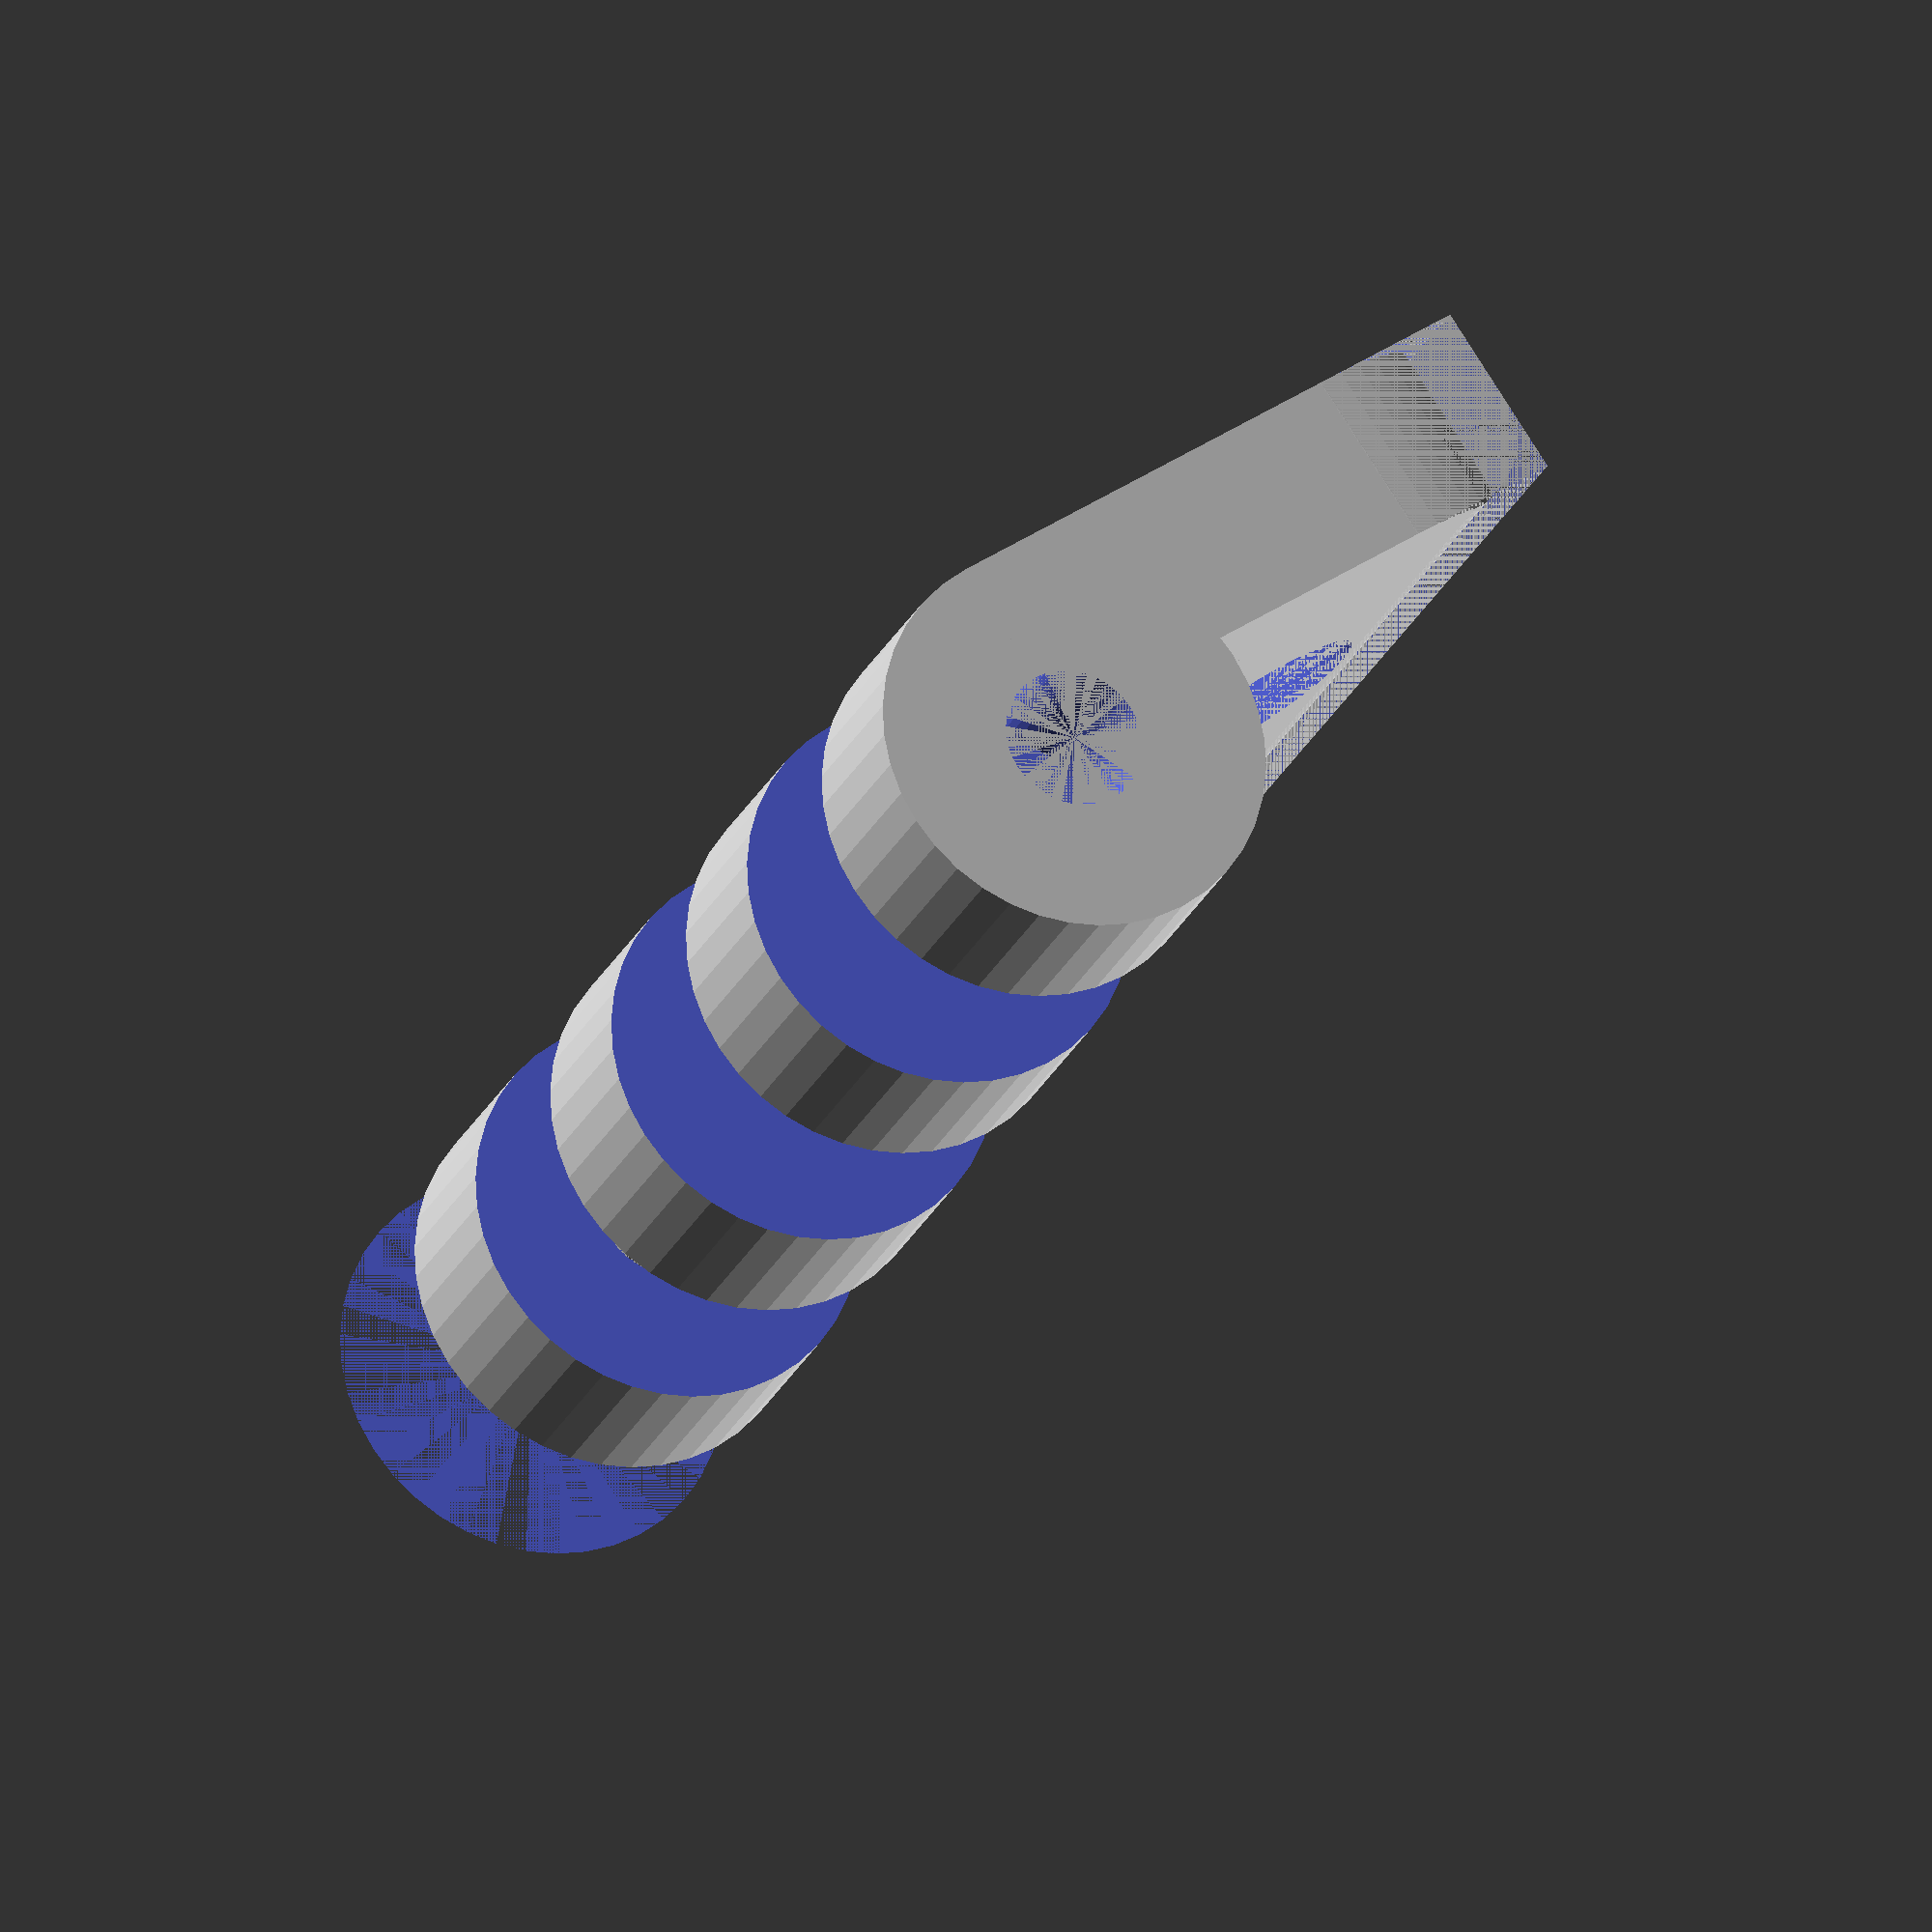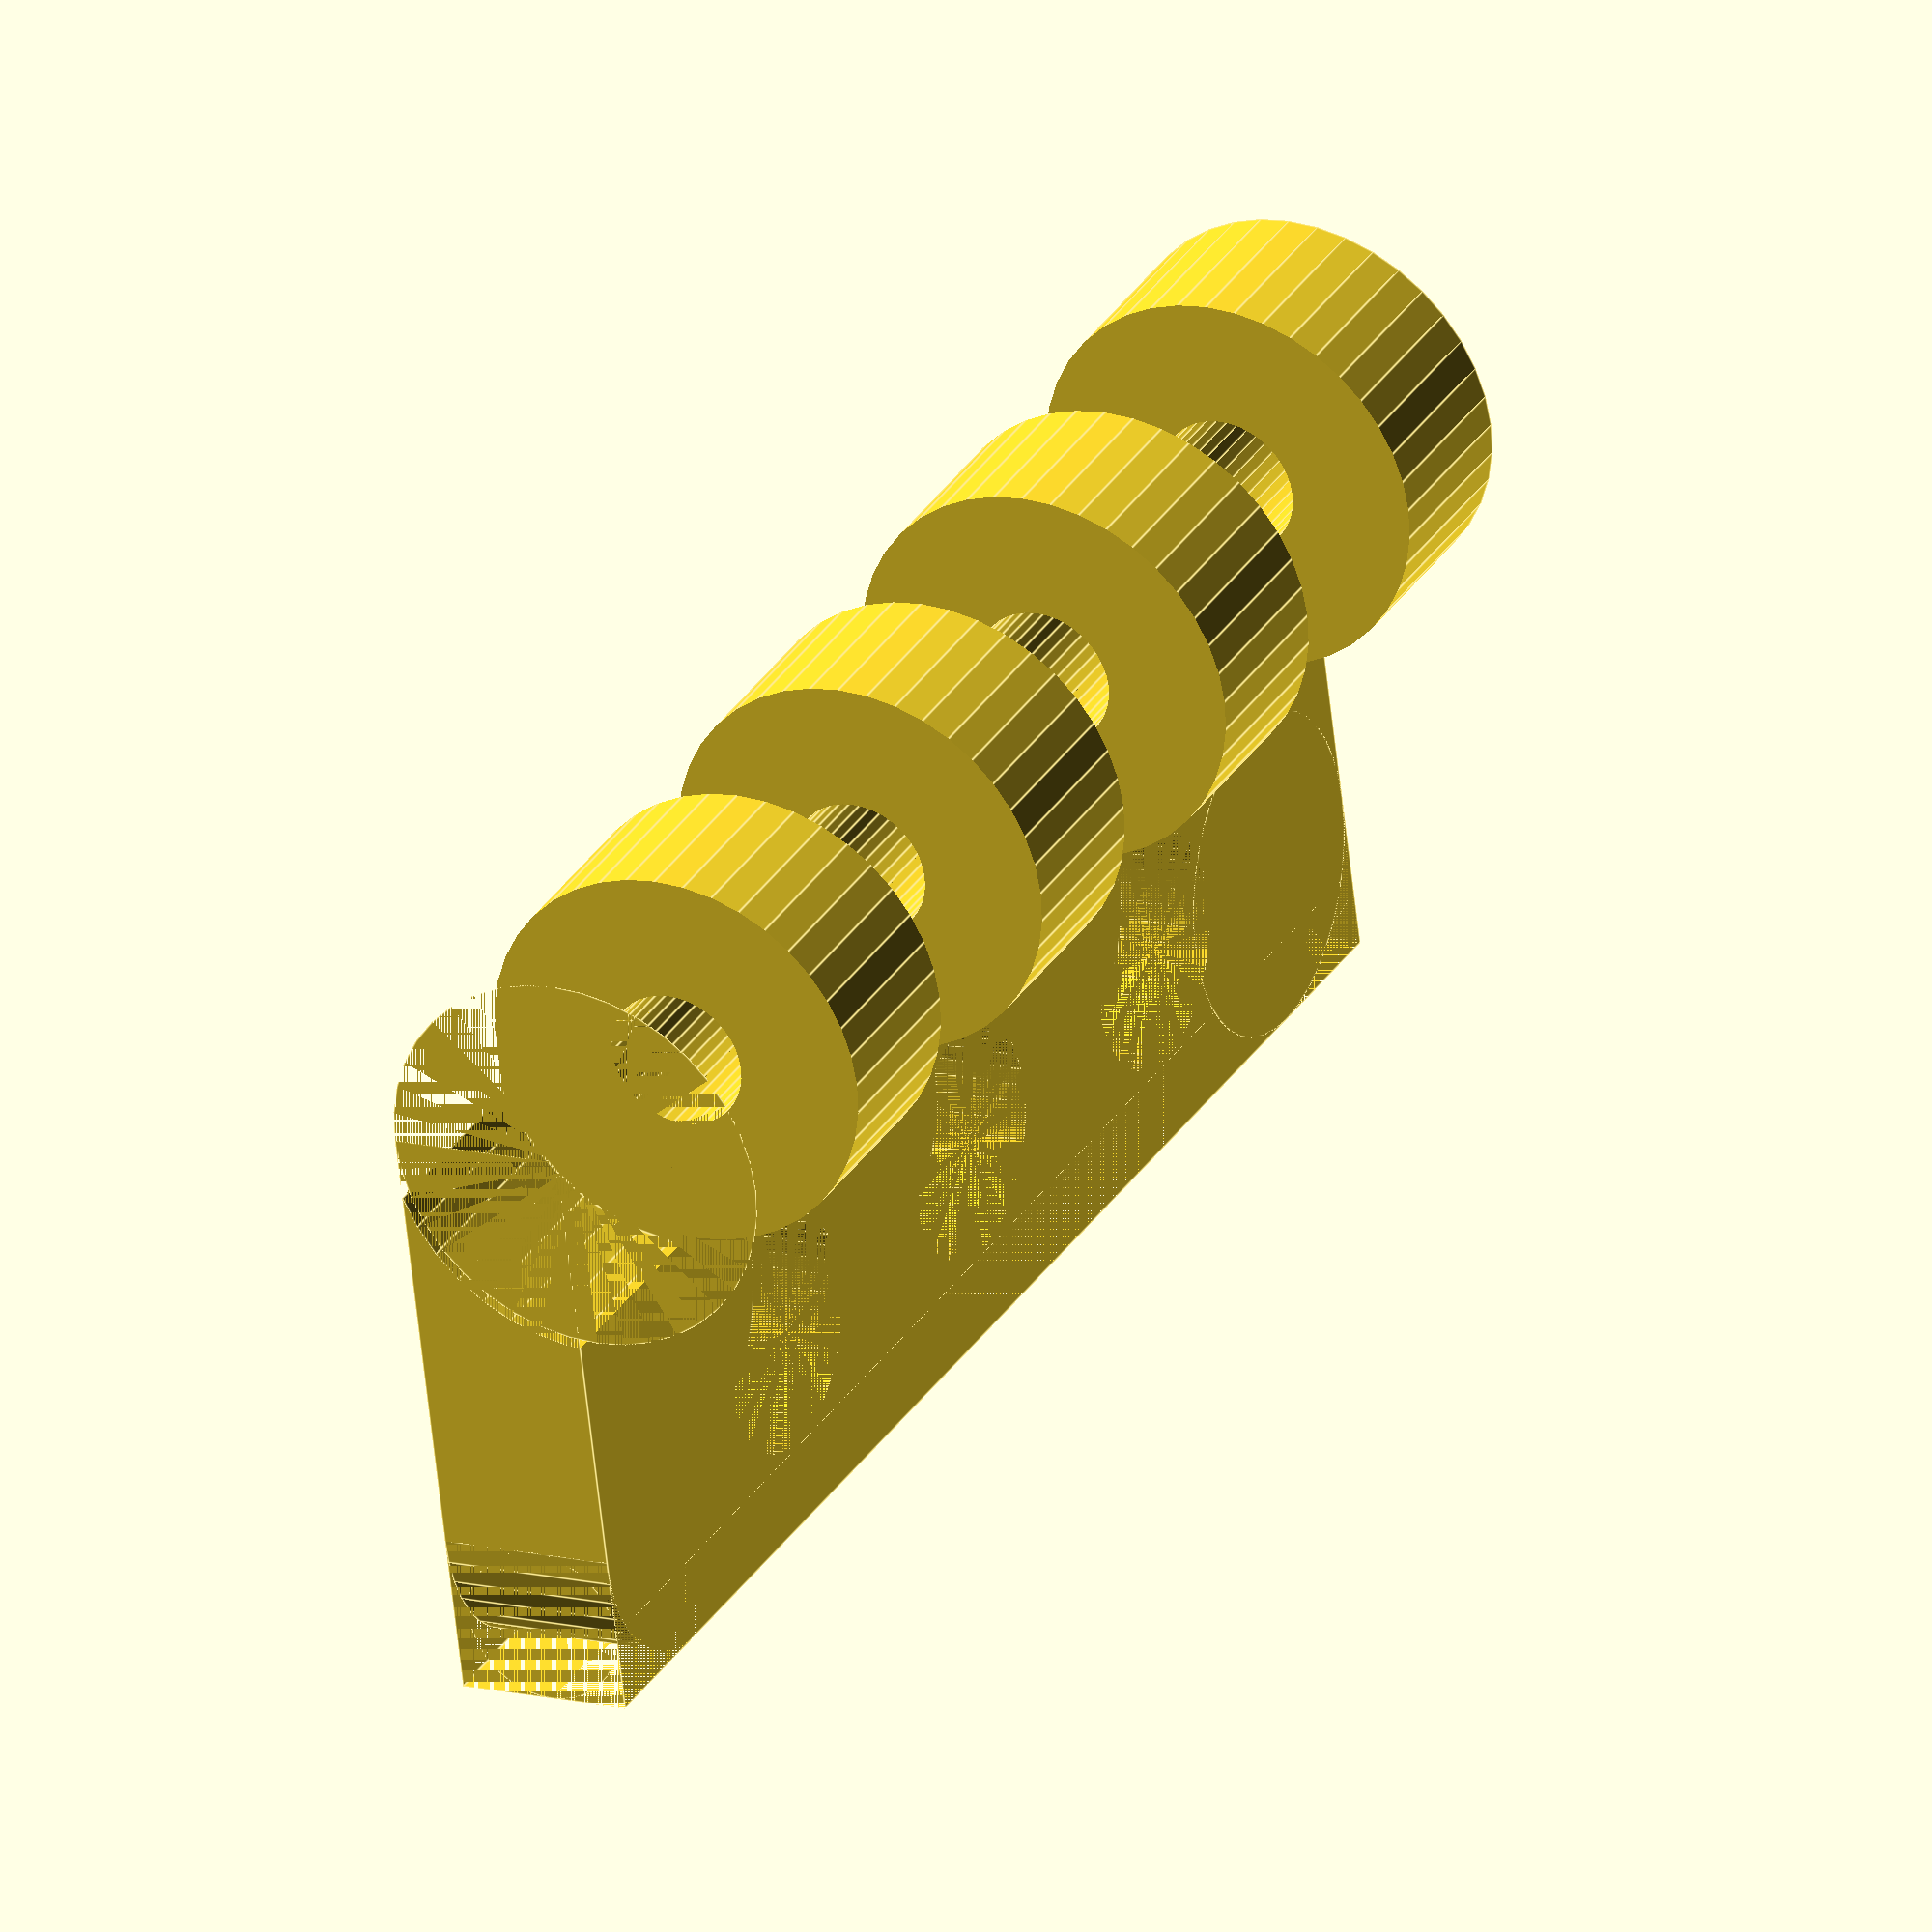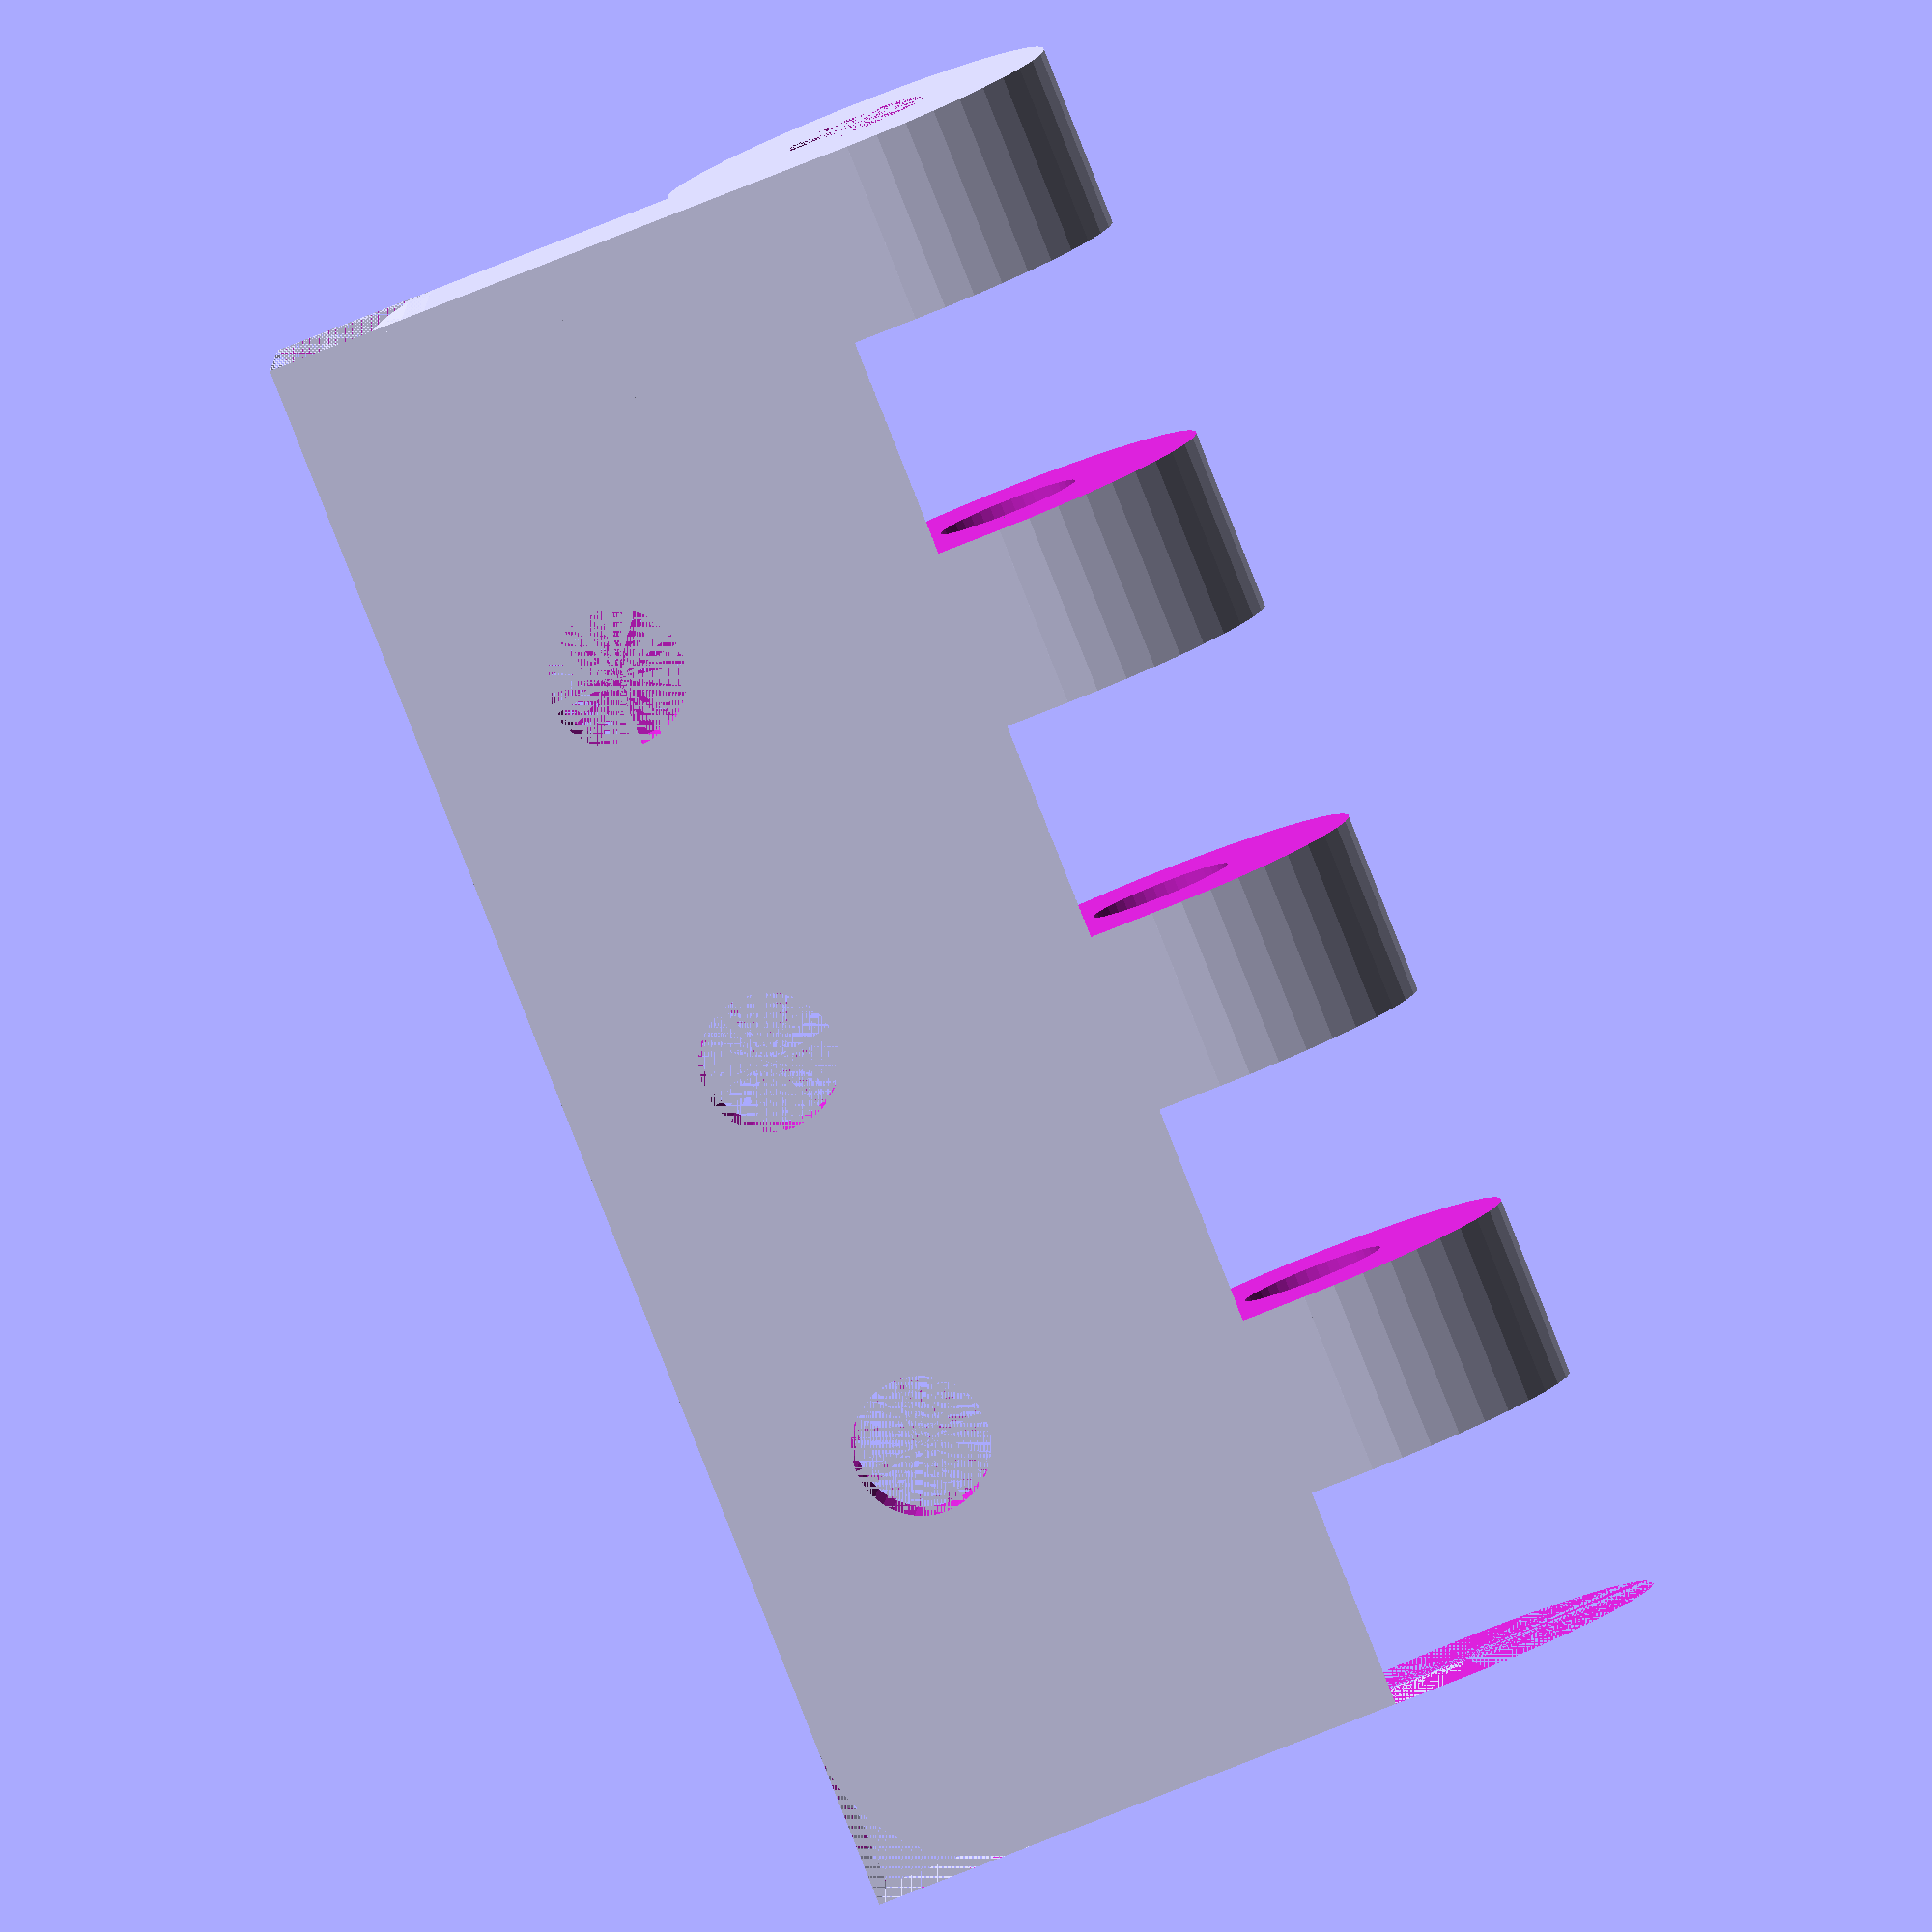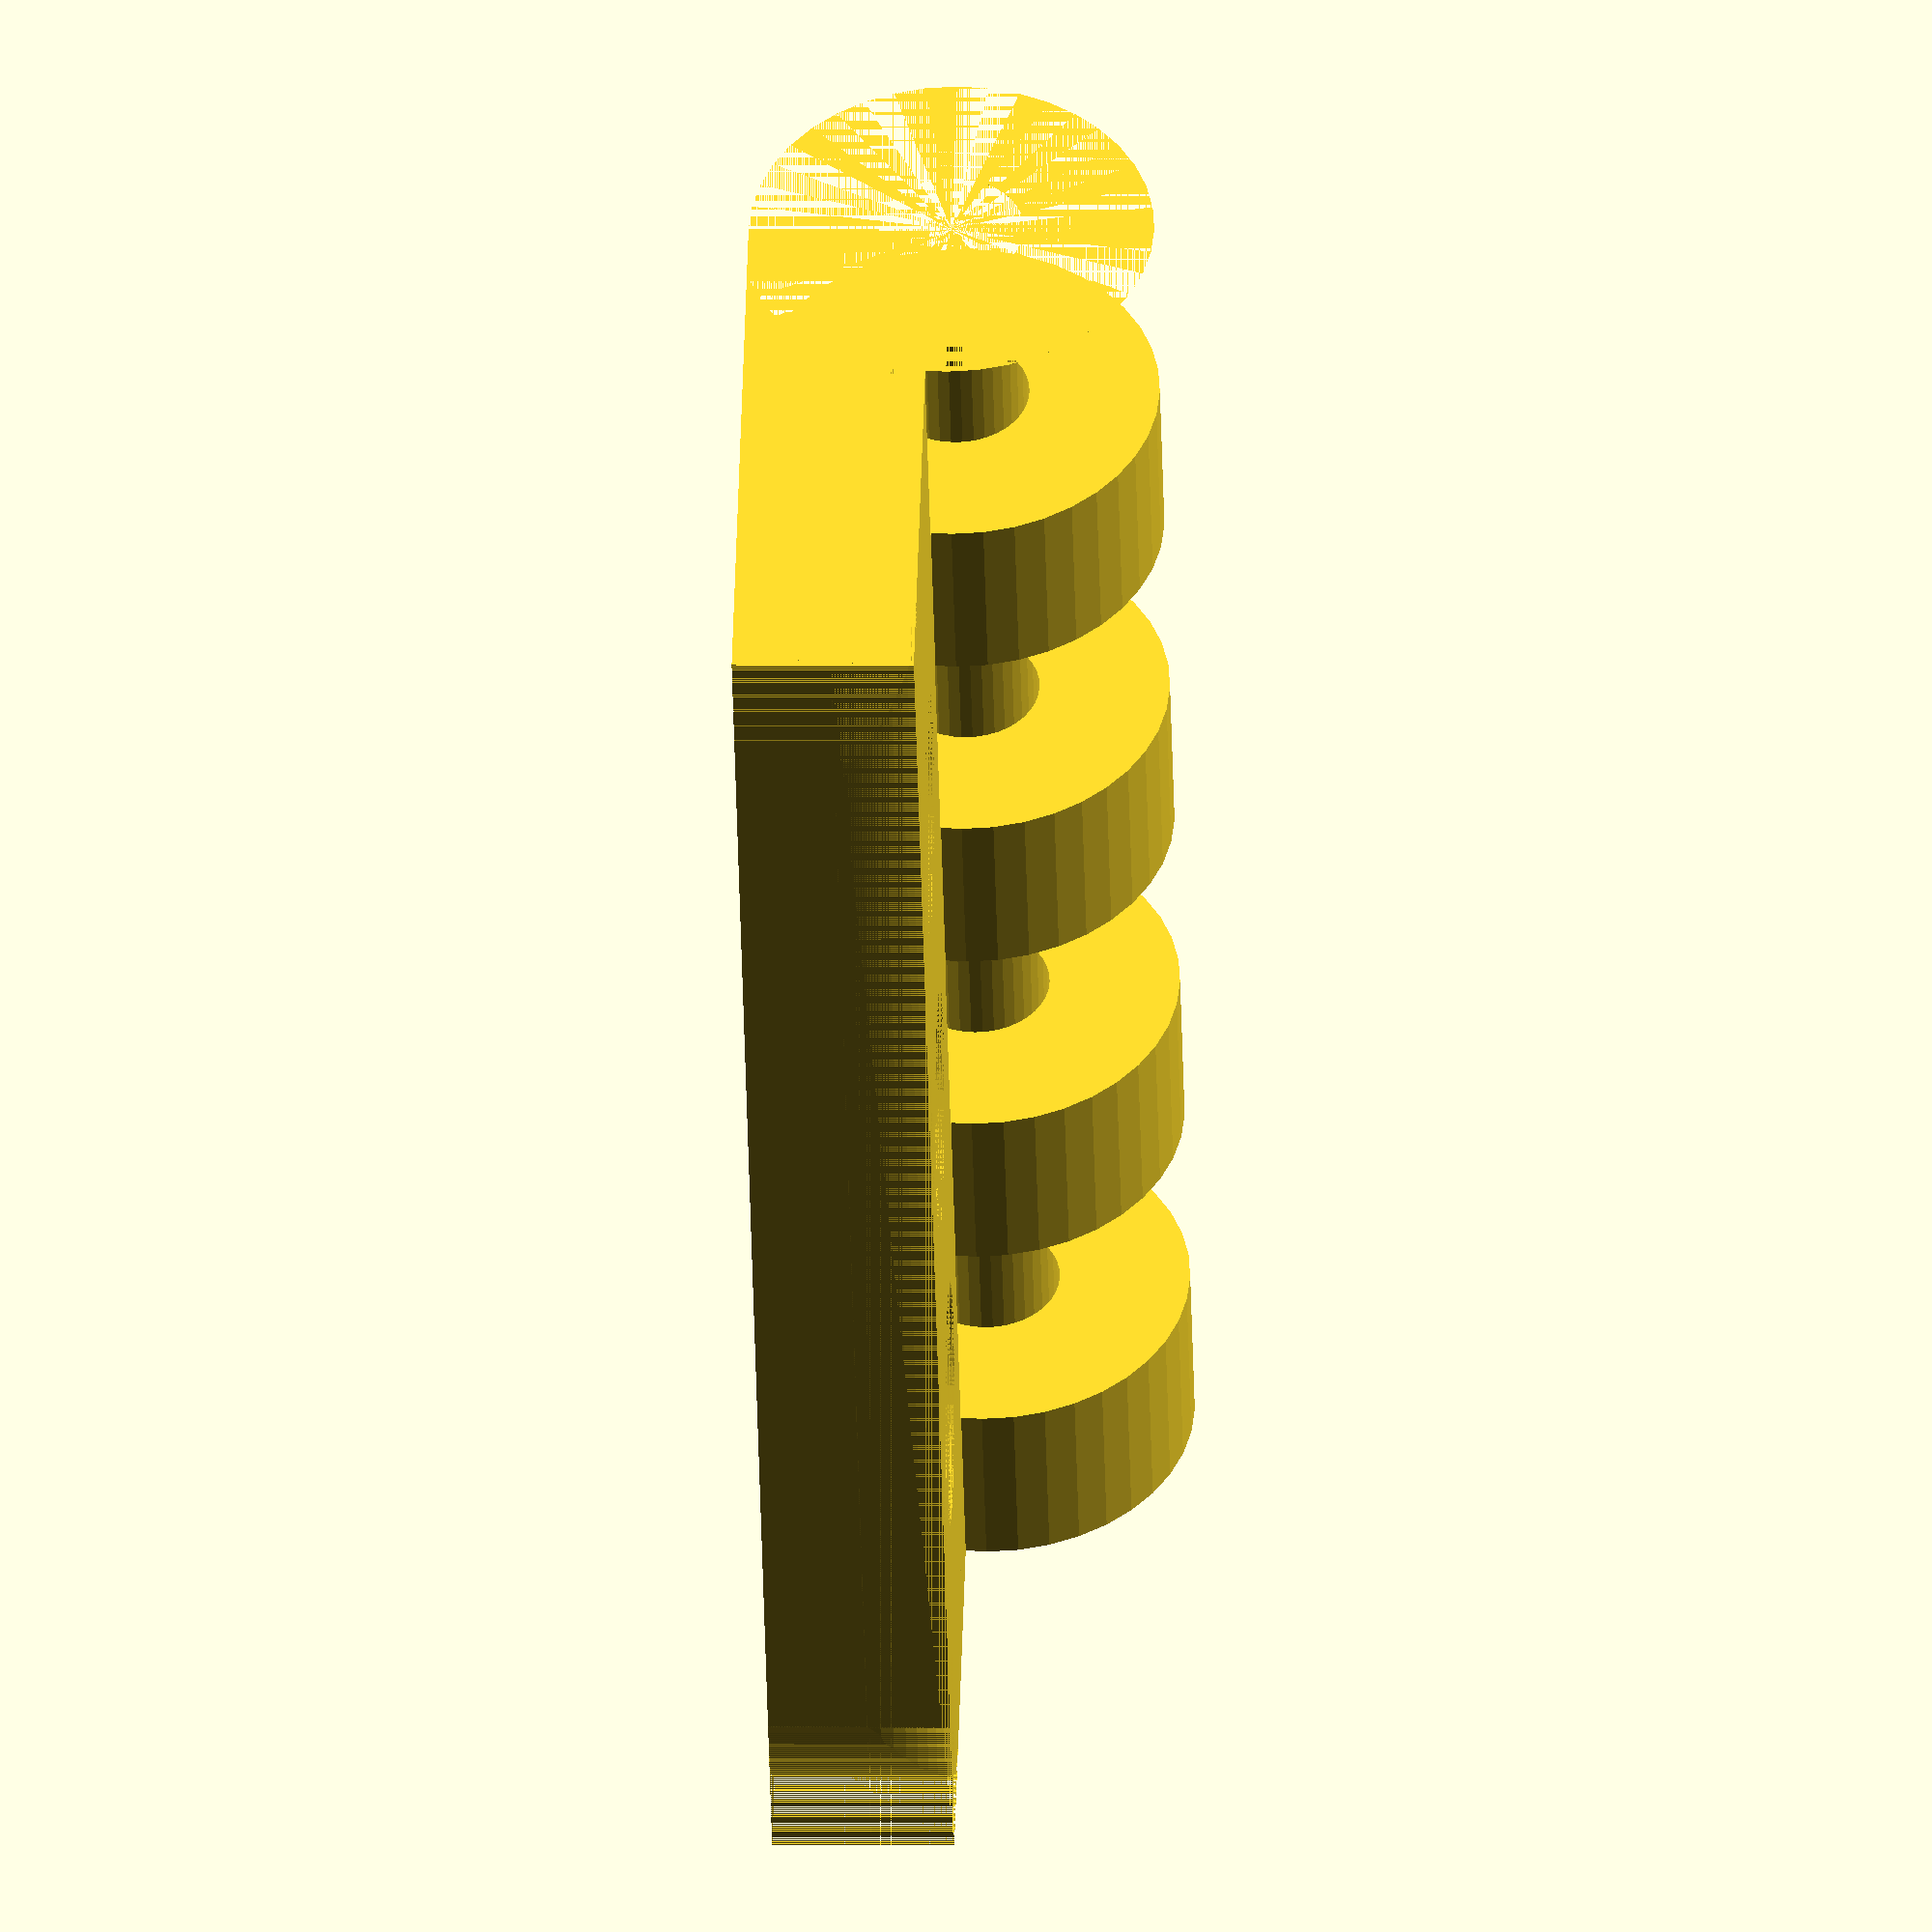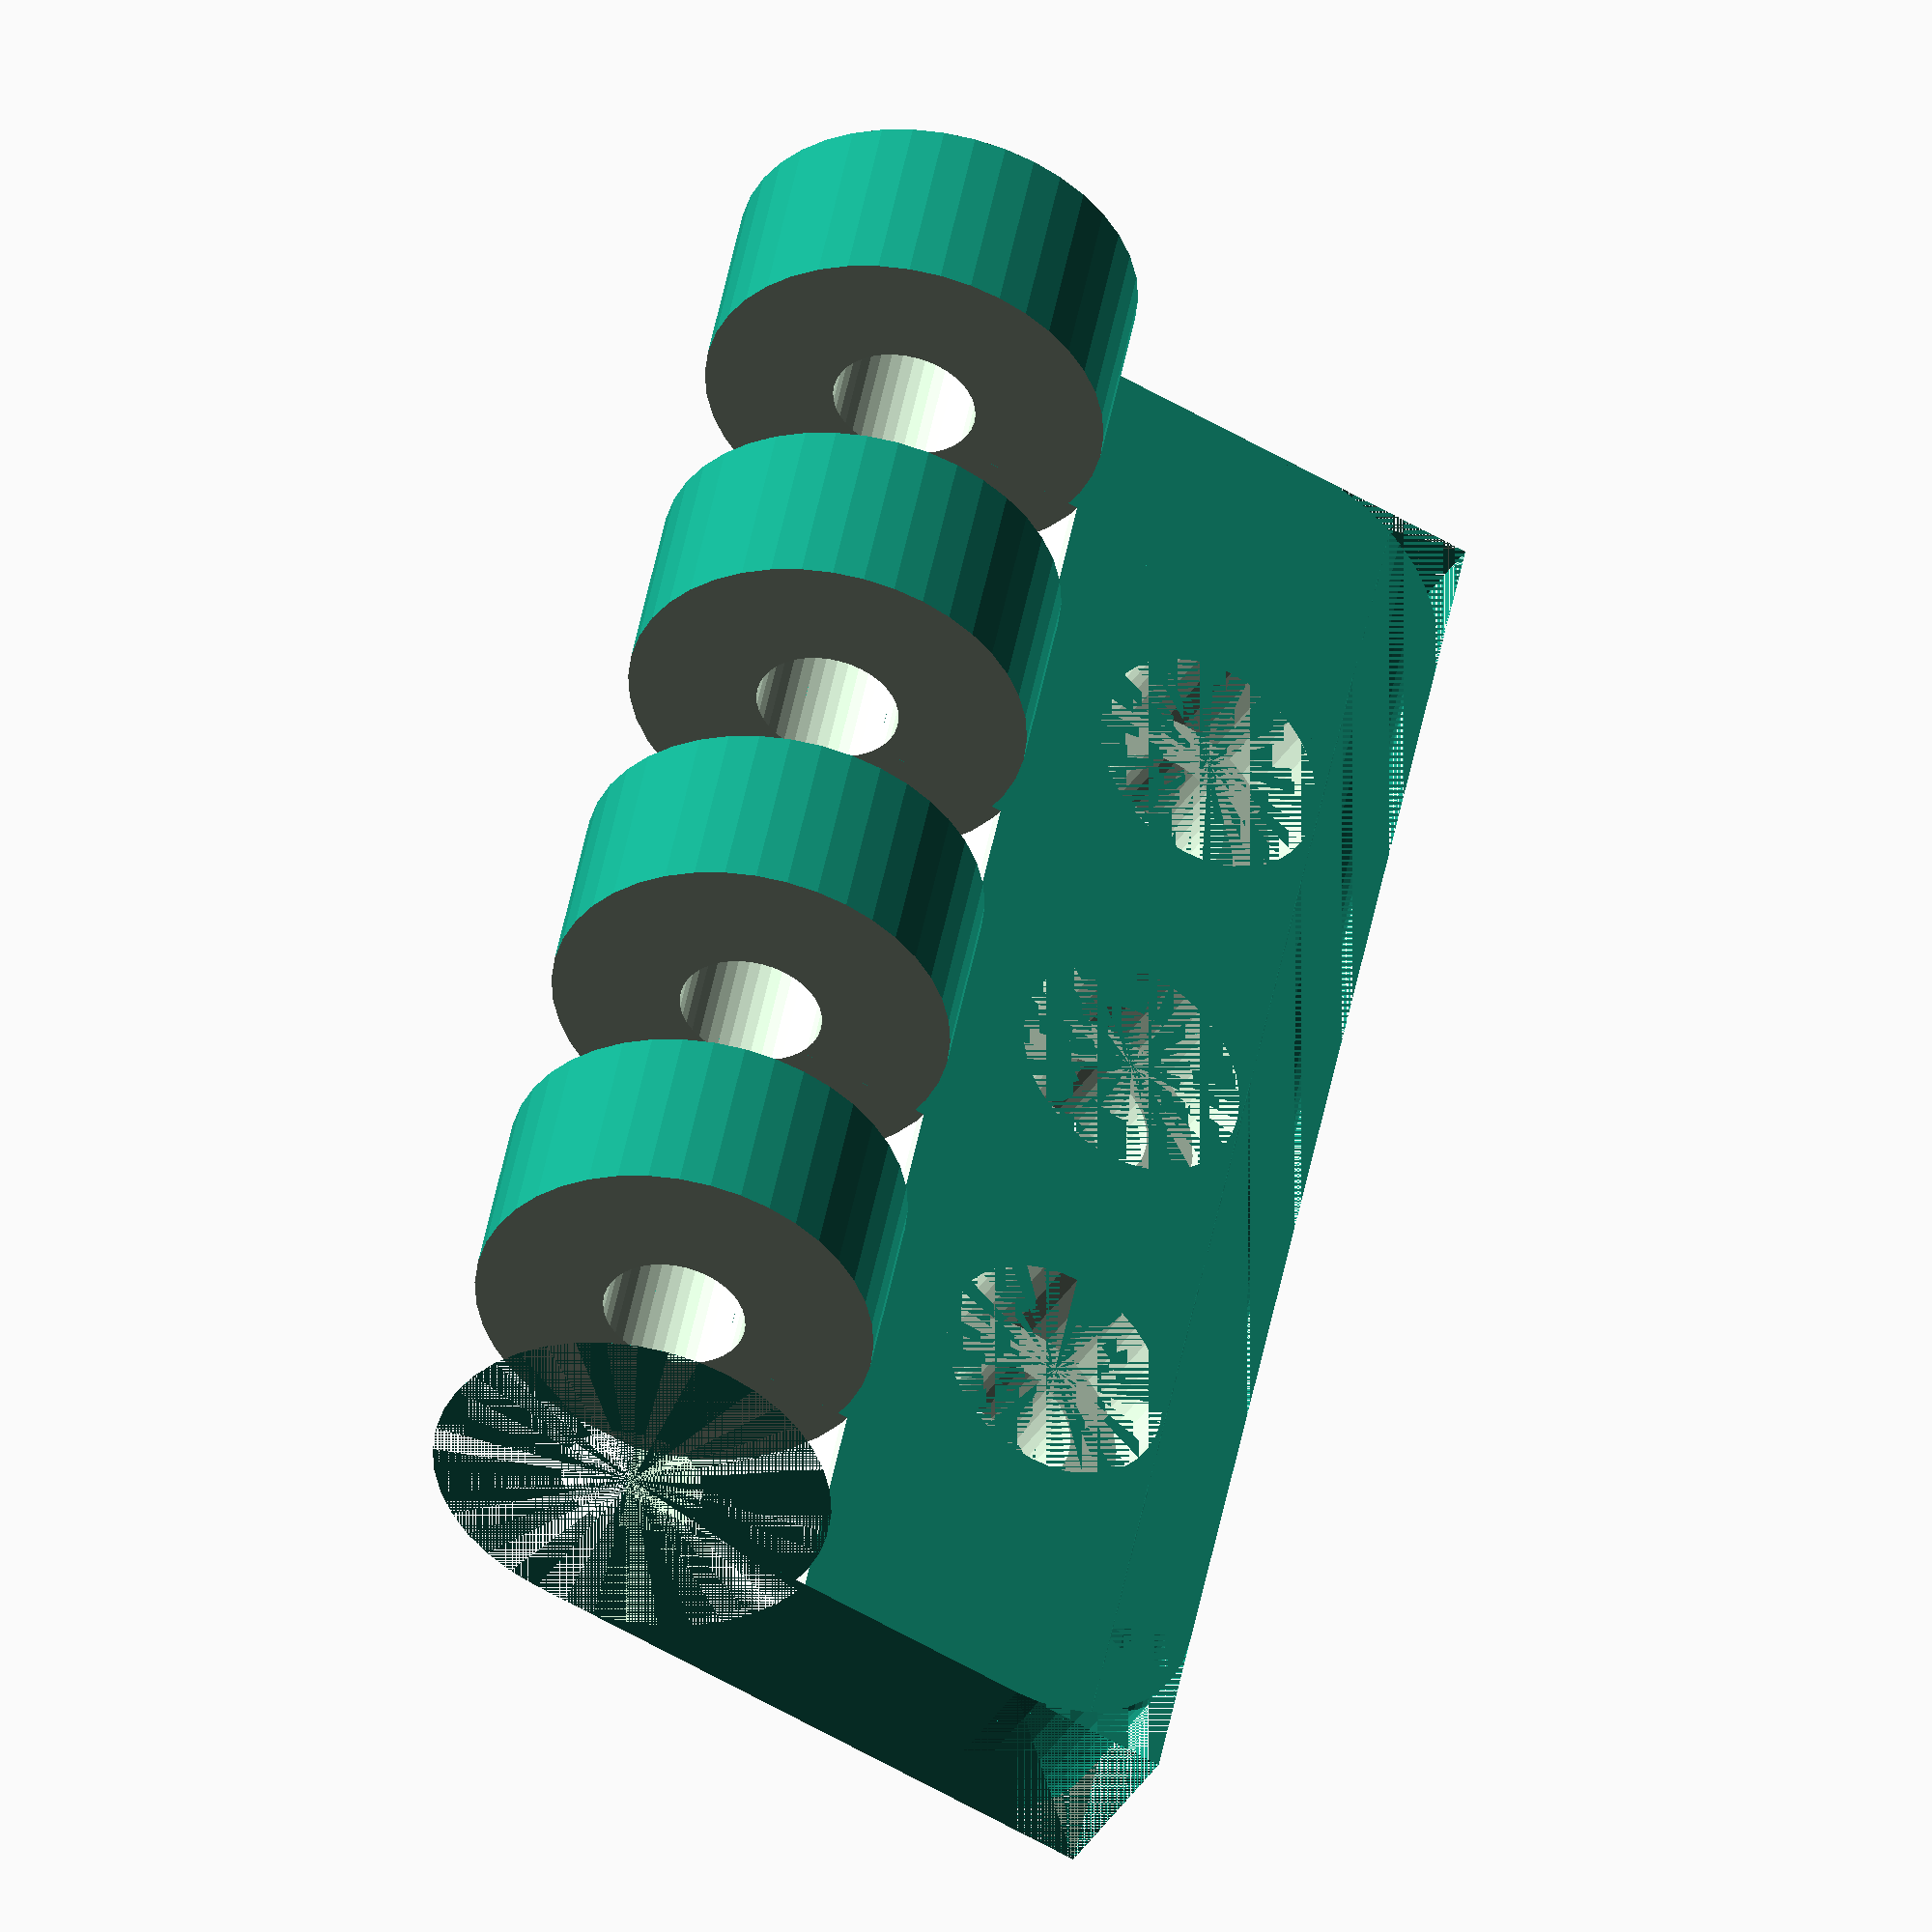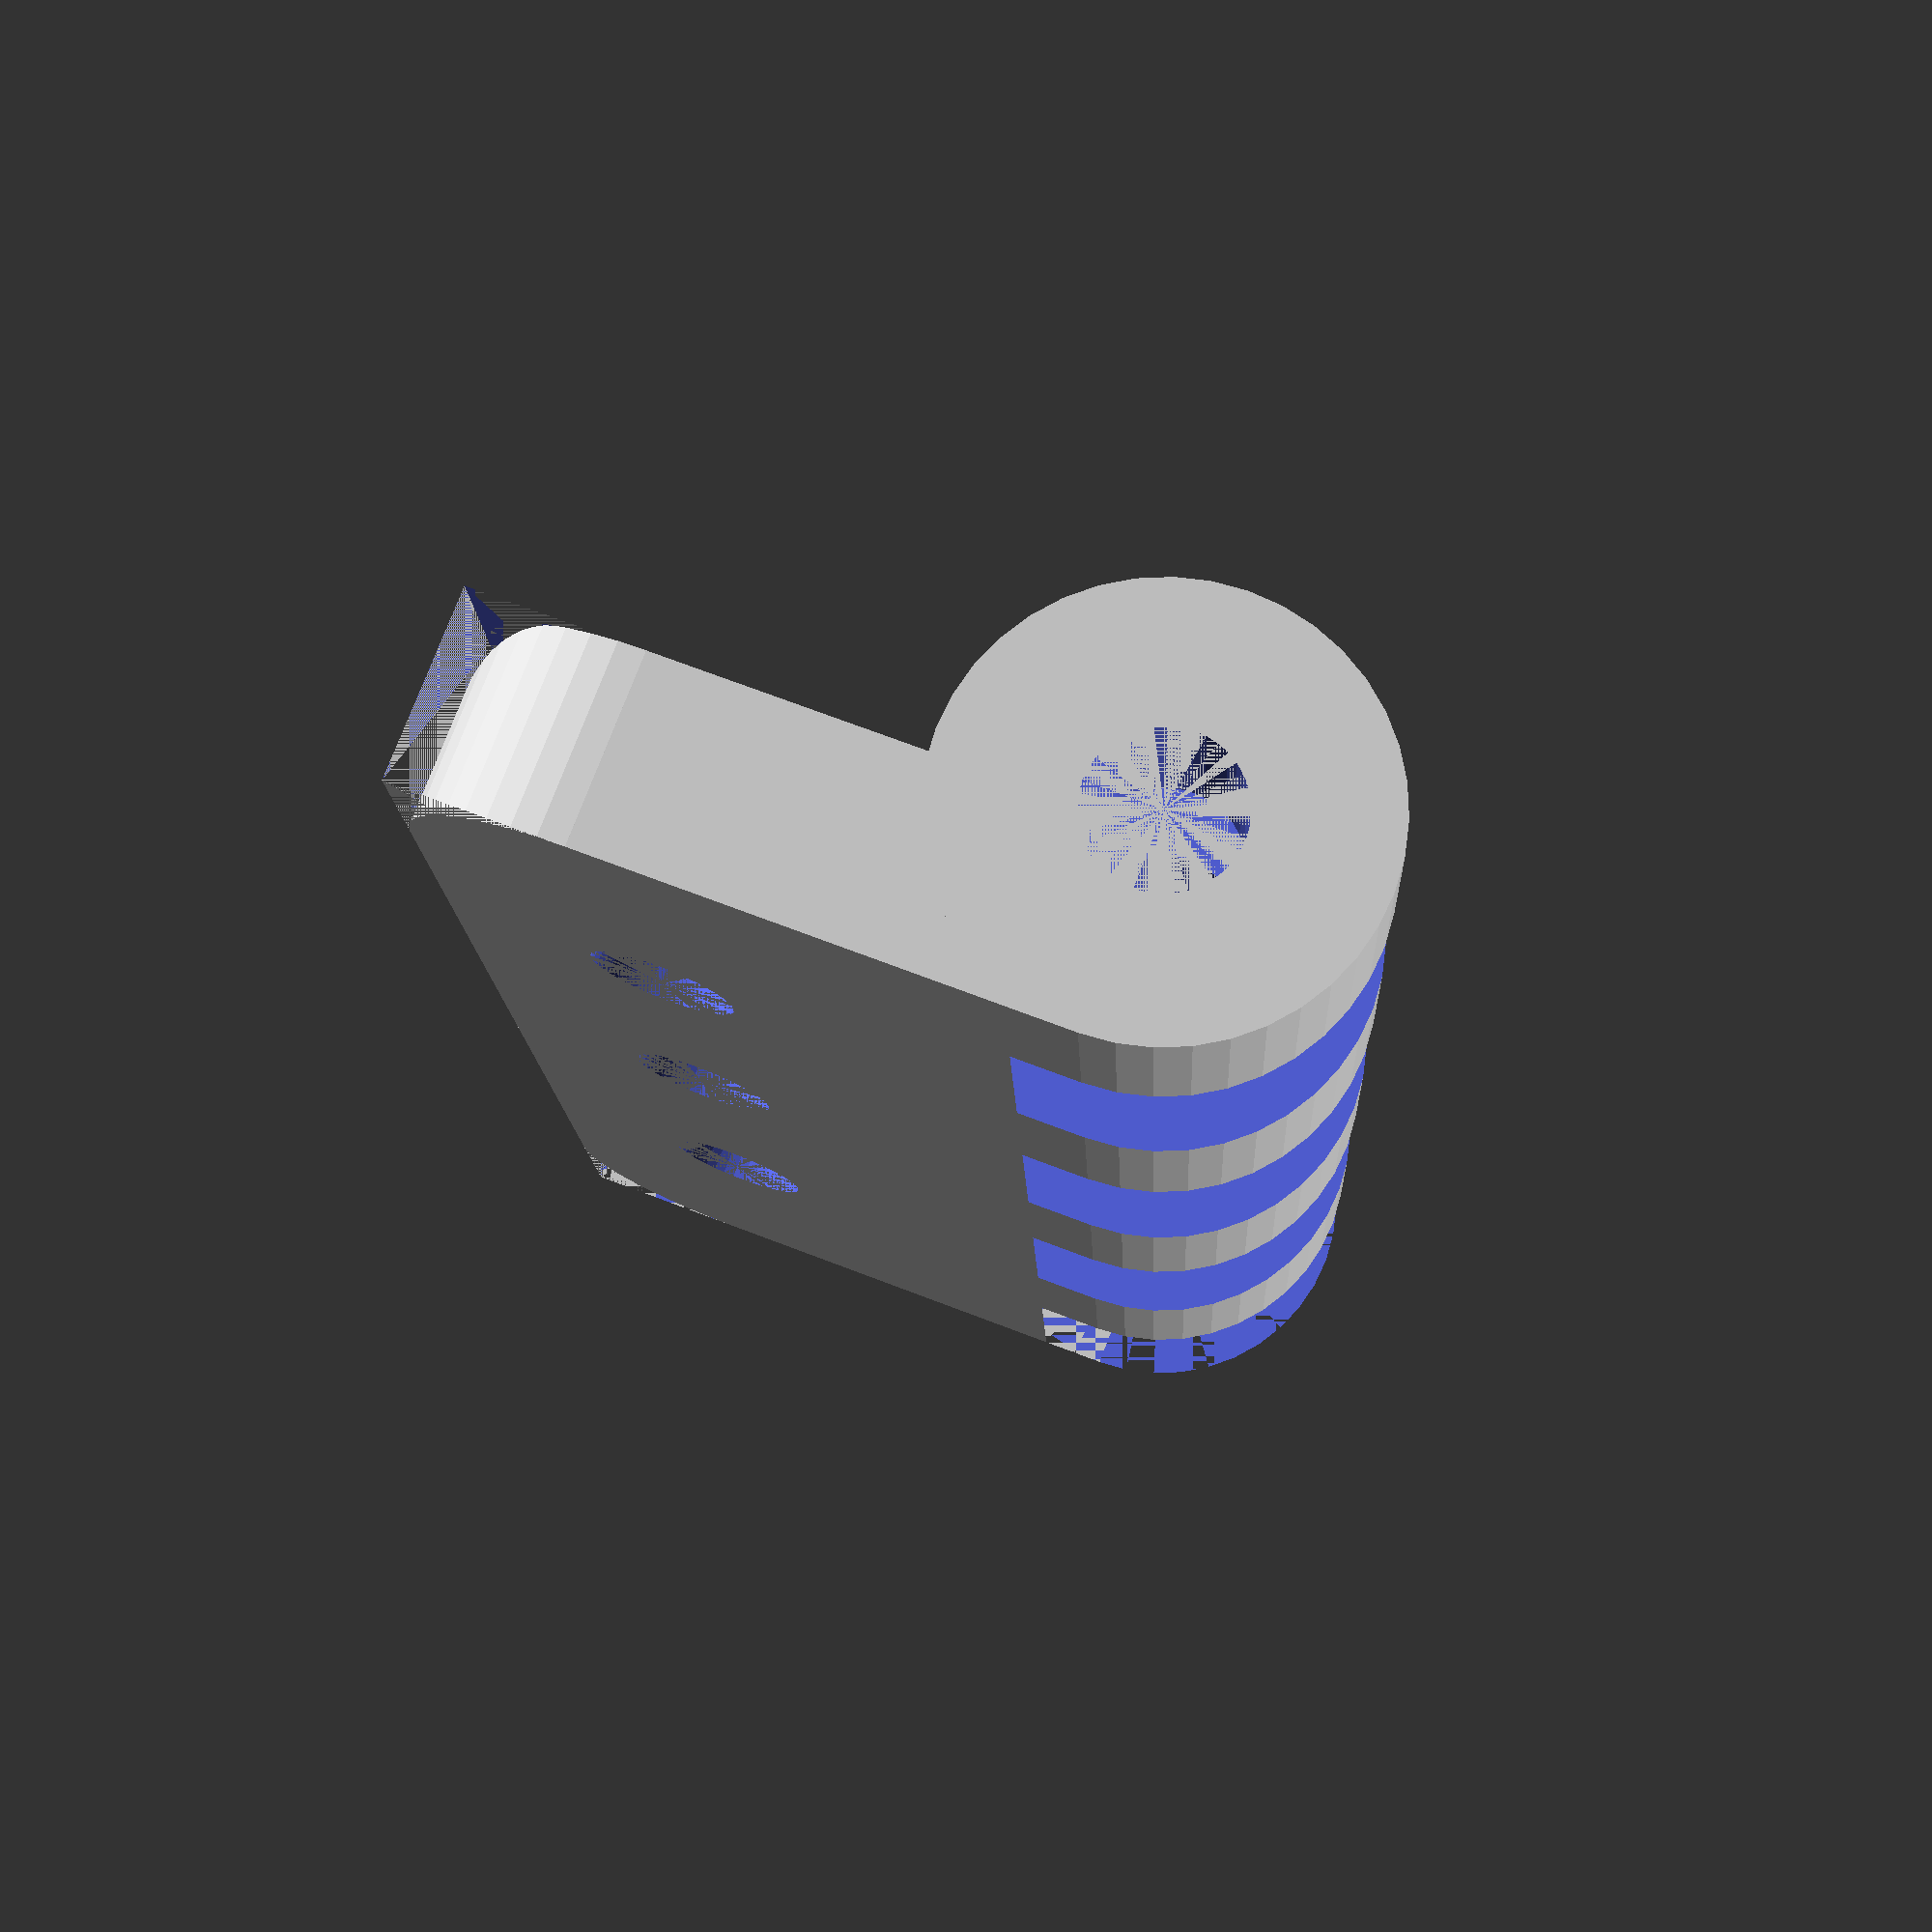
<openscad>
//All dimensions in milimeters

Hinge_Screw_Space = 0.4;

Hinge_Screw_Body_Dia = 3 + Hinge_Screw_Space;
Hinge_Screw_Body_Lenght = 5;
Hinge_Screw_Head_Dia = 5.5 + Hinge_Screw_Space;
Hinge_Screw_Head_Height = 2 + Hinge_Screw_Space;

Hinge_Space = 0.5;
Hinge_Body_x = 40;
Hinge_Body_y = 15;
Hinge_Body_z = Hinge_Screw_Head_Height + Hinge_Screw_Body_Lenght - 3;   //3mm of screw look out
Hinge_Hole_InnerDia = 3 + Hinge_Space;
Hinge_Hole_OutterDia = (Hinge_Body_z + Hinge_Space) * 2;
Hinge_NumOfGrips = 4;
Hinge_NumOfHoles = 3;

Hinge_SmoothEdges_Size_z = 4;
Hinge_SmoothEdges_Size_x = 2;

Hinge_ScrewsHole_Dia = Hinge_Body_x - (2 * (Hinge_Body_x / 5));
Hinge_ScrewHoleAxis_Space = Hinge_Body_y - (Hinge_Body_y - (Hinge_Hole_OutterDia / 2));

Hinge_Axis_Space = 0.2;
Hinge_Axis_Dia = Hinge_Hole_InnerDia - Hinge_Space - Hinge_Axis_Space;
Hinge_Axis_Head = 3;

Hinge_Show = true;
Hinge_Show_Axis = false;

module Hinge()
{
  echo("Hinge - Diameter of holes = ", Hinge_ScrewsHole_Dia, "mm");
  echo("Hinge - Space between screws and axis = ", Hinge_ScrewHoleAxis_Space, "mm");

  translate([-(Hinge_Body_x / 5), -((Hinge_Body_y - (Hinge_Hole_OutterDia / 2)) / 2), 0])
  {
    difference()
    {
      union() //Things to add
      {
        cube([Hinge_Body_x, Hinge_Body_y,Hinge_Body_z]);
        translate([0, Hinge_Body_y, Hinge_Body_z + Hinge_Space])
        {
          rotate([0, 90, 0])
          {
            cylinder(d = Hinge_Hole_OutterDia, h = Hinge_Body_x, $fn = 40);
          }
        }
      }
      
      union() //Things to substract
      {
        //Holes for screws
        for(NumHole = [1 : 1 : Hinge_NumOfHoles])
        {
          translate([(NumHole * (Hinge_Body_x / (Hinge_NumOfHoles + 1))), ((Hinge_Body_y - (Hinge_Hole_OutterDia / 2)) / 2), 0]) 
          {
            cylinder(d = Hinge_Screw_Body_Dia, h = Hinge_Body_z, $fn = 40);
          }
          translate([(NumHole * (Hinge_Body_x / (Hinge_NumOfHoles + 1))), ((Hinge_Body_y - (Hinge_Hole_OutterDia / 2)) / 2), Hinge_Body_z - Hinge_Screw_Head_Height]) 
          {
            cylinder(d = Hinge_Screw_Head_Dia, h = Hinge_Screw_Head_Height, $fn = 40);
          }
        }
        //Hole for axis
        translate([0, Hinge_Body_y, Hinge_Body_z + Hinge_Space])
        {
          rotate([0, 90, 0])
          {
            cylinder(d = Hinge_Hole_InnerDia, h = Hinge_Body_x, $fn = 40);
          }
        }
        //Holes for second hinge
        for(NumGrip = [0 : 1 : (Hinge_NumOfGrips - 1)])
        {
          translate([(NumGrip * 2) * (Hinge_Body_x / (Hinge_NumOfGrips * 2)), Hinge_Body_y, Hinge_Body_z + Hinge_Space])
          {
            rotate([0, 90, 0])
            {
              cylinder(d = Hinge_Hole_OutterDia + Hinge_Space, h = (Hinge_Body_x / (Hinge_NumOfGrips * 2)) + Hinge_Space, $fn = 40);
            }
          }
        }
        //Smooth edges
        translate([Hinge_SmoothEdges_Size_z, Hinge_SmoothEdges_Size_z - 0.00001, 0])
        {
          rotate([0, 0, 180])
          {
            difference()
            {
              cube([Hinge_SmoothEdges_Size_z, Hinge_SmoothEdges_Size_z, Hinge_Body_z]);
              cylinder(d = (Hinge_SmoothEdges_Size_z * 2), h = Hinge_Body_z, $fn = 40);
            }
          }
        }
        translate([Hinge_Body_x - Hinge_SmoothEdges_Size_z + 0.0001, Hinge_SmoothEdges_Size_z - 0.00001, 0])
        {
          rotate([0, 0, 270])
          {
            difference()
            {
              cube([Hinge_SmoothEdges_Size_z, Hinge_SmoothEdges_Size_z, Hinge_Body_z]);
              cylinder(d = (Hinge_SmoothEdges_Size_z * 2), h = Hinge_Body_z, $fn = 40);
            }
          }
        }
        translate([0, Hinge_SmoothEdges_Size_x - 0.00001, Hinge_Body_z - Hinge_SmoothEdges_Size_x])
        {
          rotate([180, -90, 0])
          {
            difference()
            {
              cube([Hinge_SmoothEdges_Size_x, Hinge_SmoothEdges_Size_x, Hinge_Body_x]);
              cylinder(d = (Hinge_SmoothEdges_Size_x * 2), h = Hinge_Body_x, $fn = 40);
            }
          }
        }
      }
    }
  }
}

module Hinge_Axis()
{
  difference()
  {
    translate([0, 0, (Hinge_Axis_Dia / 2) - 0.5])
    {
      rotate([-90, 0, 0])
      {
        union()
        {
          cylinder(d = Hinge_Axis_Dia, h = Hinge_Body_x + Hinge_Axis_Head, $fn = 40);
          cylinder(d = Hinge_Hole_OutterDia, h = Hinge_Axis_Head, $fn = 40);
        }
      }
    }
    translate([-(Hinge_Hole_OutterDia / 2), 0, -Hinge_Hole_OutterDia])
    {
      cube([Hinge_Hole_OutterDia, Hinge_Body_x + Hinge_Axis_Head + 0.0001, Hinge_Hole_OutterDia]);
    }
  }
}
if(Hinge_Show)
{
  Hinge();
}
if(Hinge_Show_Axis)
{
  Hinge_Axis();
}
</openscad>
<views>
elev=281.0 azim=292.8 roll=327.7 proj=o view=wireframe
elev=164.5 azim=166.1 roll=242.8 proj=o view=edges
elev=353.5 azim=291.6 roll=182.4 proj=o view=solid
elev=357.2 azim=48.2 roll=272.1 proj=o view=solid
elev=216.1 azim=102.1 roll=208.0 proj=o view=solid
elev=103.2 azim=92.3 roll=339.1 proj=p view=wireframe
</views>
